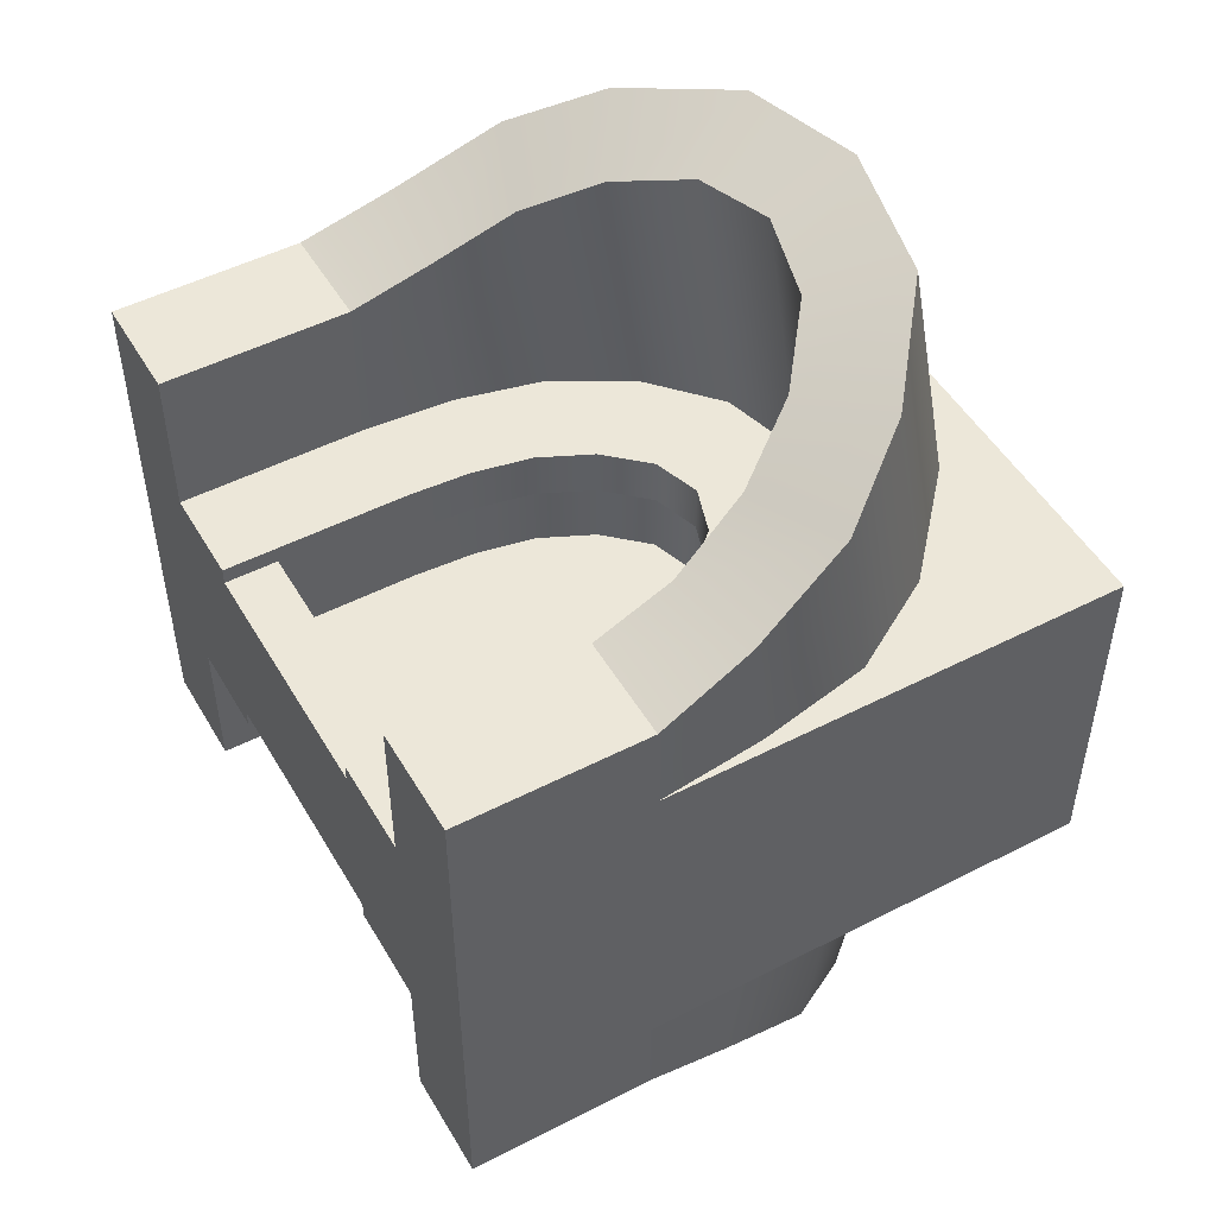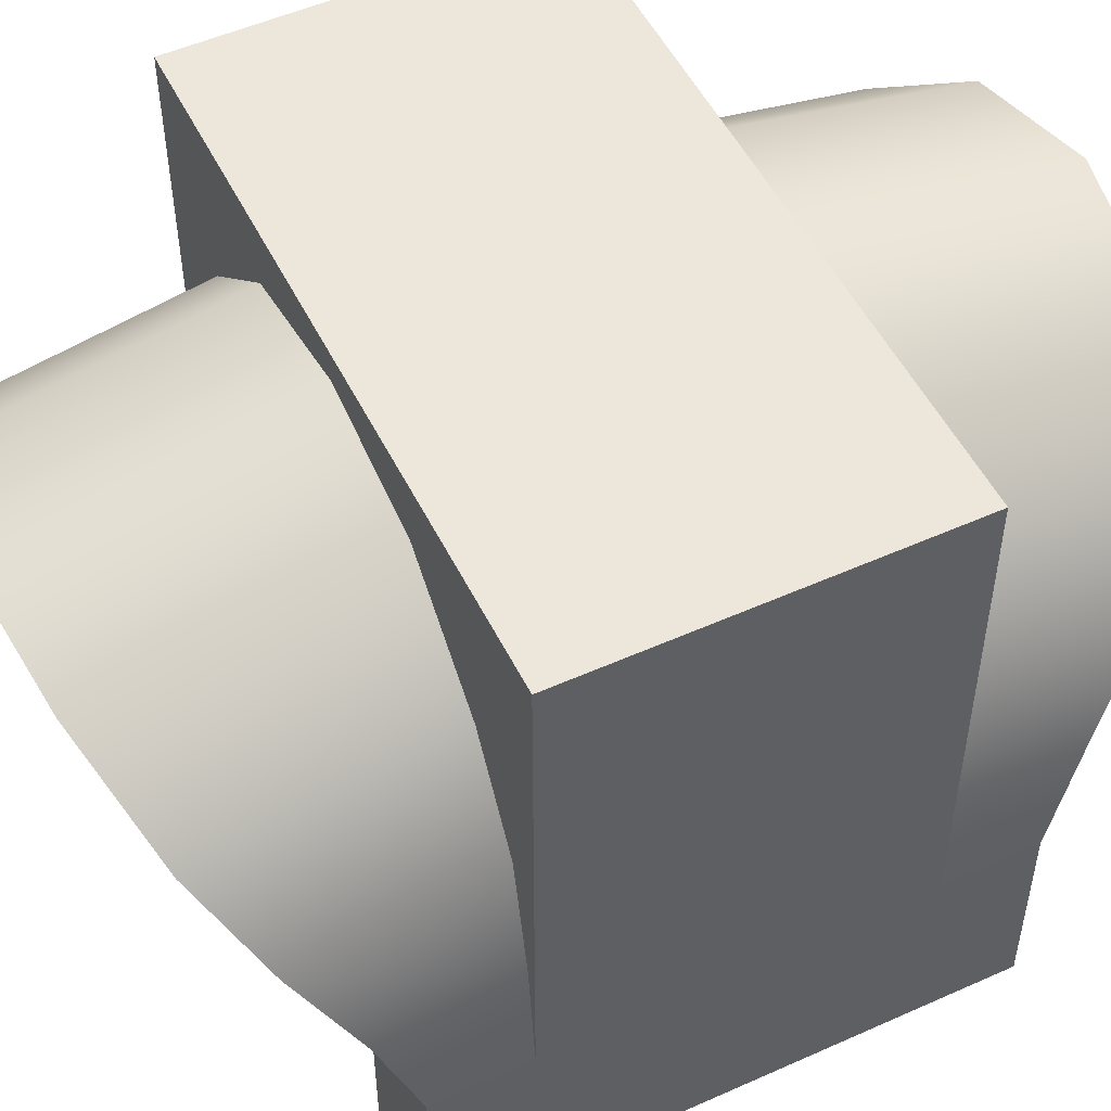
<metadata>
{"format":"obj","ext":"obj","renderer":"f3d","projection":"perspective","resolution":1024,"background":"white","views":[{"elev":49.8,"azim":60.5,"up":"+Z"},{"elev":51.7,"azim":-115.9,"up":"+Y"}]}
</metadata>
<code>
o model_2791
v 0.3386 0 -0.1724
v 0.3386 0 0.1724
v 0.193 -2.384e-07 0.1724
v 0.193 -2.384e-07 -0.1724
v 0.3386 0 -0.2681
v 0.5 0 -0.2681
v 0.5 0 0.2681
v 0.3386 0 0.2681
v -0.3386 0 -0.1724
v -0.193 -2.384e-07 -0.1724
v -0.193 -2.384e-07 0.1724
v -0.3386 0 0.1724
v -0.5 0 -0.2681
v -0.3386 0 -0.2681
v -0.5 0 0.2681
v -0.3386 0 0.2681
v 0.3386 0 -0.4062
v 0.5 0 -0.4062
v -0.5 0 -0.4062
v -0.3386 0 -0.4062
v 0.5 0 0.4062
v 0.3386 0 0.4062
v -0.3386 0 0.4062
v -0.5 0 0.4062
v 0.5 0.2855 -0.2681
v 0.4823 0.452 -0.2681
v 0.5 1 -0.2681
v -0.4823 0.452 -0.2681
v -0.5 0.2855 -0.2681
v -0.5 1 -0.2681
v 0.4823 0.452 -0.2681
v 0.4474 0.6262 -0.2681
v 0.5 1 -0.2681
v -0.4474 0.6262 -0.2681
v -0.4823 0.452 -0.2681
v -0.5 1 -0.2681
v 0.4474 0.6262 -0.2681
v 0.3595 0.7698 -0.2681
v 0.5 1 -0.2681
v -0.3595 0.7698 -0.2681
v -0.4474 0.6262 -0.2681
v -0.5 1 -0.2681
v 0.3595 0.7698 -0.2681
v 0.2026 0.9078 -0.2681
v 0.5 1 -0.2681
v -0.2026 0.9078 -0.2681
v -0.3595 0.7698 -0.2681
v -0.5 1 -0.2681
v 0.2026 0.9078 -0.2681
v 0 0.9521 -0.2681
v 0 1 -0.2681
v -0.2026 0.9078 -0.2681
v 0.5 0.2855 0.2681
v 0.5 1 0.2681
v 0.4823 0.452 0.2681
v -0.4823 0.452 0.2681
v -0.5 1 0.2681
v -0.5 0.2855 0.2681
v 0.4823 0.452 0.2681
v 0.5 1 0.2681
v 0.4474 0.6262 0.2681
v -0.4474 0.6262 0.2681
v -0.5 1 0.2681
v -0.4823 0.452 0.2681
v 0.4474 0.6262 0.2681
v 0.5 1 0.2681
v 0.3595 0.7698 0.2681
v -0.3595 0.7698 0.2681
v -0.5 1 0.2681
v -0.4474 0.6262 0.2681
v 0.3595 0.7698 0.2681
v 0.5 1 0.2681
v 0.2026 0.9078 0.2681
v -0.2026 0.9078 0.2681
v -0.5 1 0.2681
v -0.3595 0.7698 0.2681
v 0.2026 0.9078 0.2681
v 0.5 1 0.2681
v 0 1 0.2681
v 0 0.9521 0.2681
v -0.5 1 0.2681
v -0.2026 0.9078 0.2681
v -0.5 1 0
v 0 1 0
v 0 1 -0.2681
v -0.5 1 -0.2681
v 0.5 1 0
v 0.5 0.2855 0
v 0.5 0.2855 -0.2681
v 0.5 1 -0.2681
v -0.5 1 -0.2681
v -0.5 0.2855 -0.2681
v -0.5 0.2855 0
v -0.5 1 0
v -0.5 -1.431e-06 -0.2681
v -0.5 -2.384e-07 0
v 0.5 -2.384e-07 0
v 0.5 -1.431e-06 -0.2681
v 0.5 1 0
v 0.5 1 -0.2681
v -0.5 1 0
v -0.5 1 0.2681
v 0 1 0.2681
v 0 1 0
v 0.5 1 0
v 0.5 1 0.2681
v 0.5 0.2855 0.2681
v 0.5 0.2855 0
v -0.5 1 0.2681
v -0.5 1 0
v -0.5 0.2855 0
v -0.5 0.2855 0.2681
v -0.5 -2.384e-07 0
v -0.5 9.537e-07 0.2681
v 0.5 9.537e-07 0.2681
v 0.5 -2.384e-07 0
v 0.5 1 0.2681
v 0.5 1 0
v 0.4823 0.4297 0.4599
v 0.3292 0.4069 0.4468
v 0.3386 0.2855 0.4062
v 0.5 0.2855 0.4062
v 0.4474 0.5823 0.5405
v 0.2977 0.5245 0.5146
v 0.3595 0.7066 0.6124
v 0.2307 0.6279 0.5744
v 0.2026 0.8295 0.6692
v 0.1278 0.7088 0.621
v 0 0.8678 0.6913
v 0 0.7393 0.6387
v -0.2026 0.8295 0.6692
v -0.1278 0.7088 0.621
v -0.2307 0.6279 0.5744
v -0.3595 0.7066 0.6124
v -0.2977 0.5245 0.5146
v -0.4474 0.5823 0.5405
v -0.3292 0.4069 0.4468
v -0.4823 0.4297 0.4599
v -0.3386 0.2855 0.4062
v -0.5 0.2855 0.4062
v 0.4823 0.4297 0.4599
v 0.5 0.2855 0.4062
v 0.5 0.2855 0.2681
v 0.4823 0.452 0.2681
v -0.5 0.2855 0.4062
v -0.4823 0.4297 0.4599
v -0.4823 0.452 0.2681
v -0.5 0.2855 0.2681
v 0.4474 0.5823 0.5405
v 0.4474 0.6262 0.2681
v -0.4474 0.5823 0.5405
v -0.4474 0.6262 0.2681
v 0.3595 0.7066 0.6124
v 0.3595 0.7698 0.2681
v -0.3595 0.7066 0.6124
v -0.3595 0.7698 0.2681
v 0.2026 0.8295 0.6692
v 0.2026 0.9078 0.2681
v -0.2026 0.8295 0.6692
v -0.2026 0.9078 0.2681
v 0 0.8678 0.6913
v 0 0.9521 0.2681
v 0.3386 0.2855 0.4062
v 0.3292 0.4069 0.4468
v 0.3292 0.4257 0.1724
v 0.3386 0.2855 0.1287
v 0.2977 0.5245 0.5146
v 0.2977 0.5614 0.1724
v 0.2307 0.6279 0.5744
v 0.2307 0.6809 0.1724
v 0.1278 0.7088 0.621
v 0.1278 0.7742 0.1724
v 0 0.7393 0.6387
v 0 0.8095 0.1724
v -0.1278 0.7088 0.621
v -0.1278 0.7742 0.1724
v -0.2307 0.6279 0.5744
v -0.2307 0.6809 0.1724
v -0.2977 0.5245 0.5146
v -0.2977 0.5614 0.1724
v -0.3292 0.4069 0.4468
v -0.3292 0.4257 0.1724
v -0.3386 0.2855 0.4062
v -0.3386 0.2855 0.1724
v 0.5 0.2855 0.4062
v 0.3386 0.2855 0.4062
v 0.3386 0 0.4062
v 0.5 0 0.4062
v 0.3386 0.2855 0.4062
v 0.3386 0.2855 0.1287
v 0.3386 0 0.1724
v 0.3386 0 0.4062
v 0.5 0.2855 0.2681
v 0.5 0.2855 0.4062
v 0.5 0 0.4062
v 0.5 0 0.2681
v -0.3386 0.2855 0.4062
v -0.5 0.2855 0.4062
v -0.5 0 0.4062
v -0.3386 0 0.4062
v -0.5 0.2855 0.4062
v -0.5 0.2855 0.2681
v -0.5 0 0.2681
v -0.5 0 0.4062
v -0.3386 0.2855 0.1724
v -0.3386 0.2855 0.4062
v -0.3386 0 0.4062
v -0.3386 0 0.1724
v -0.4823 0.4297 -0.4599
v -0.3292 0.4069 -0.4468
v -0.3386 0.2855 -0.4062
v -0.5 0.2855 -0.4062
v -0.4474 0.5823 -0.5405
v -0.2977 0.5245 -0.5146
v -0.3595 0.7066 -0.6124
v -0.2307 0.6279 -0.5744
v -0.2026 0.8295 -0.6692
v -0.1278 0.7088 -0.621
v 0 0.8678 -0.6913
v 0 0.7393 -0.6387
v 0.2026 0.8295 -0.6692
v 0.1278 0.7088 -0.621
v 0.2307 0.6279 -0.5744
v 0.3595 0.7066 -0.6124
v 0.2977 0.5245 -0.5146
v 0.4474 0.5823 -0.5405
v 0.3292 0.4069 -0.4468
v 0.4823 0.4297 -0.4599
v 0.3386 0.2855 -0.4062
v 0.5 0.2855 -0.4062
v -0.4823 0.4297 -0.4599
v -0.5 0.2855 -0.4062
v -0.5 0.2855 -0.2681
v -0.4823 0.452 -0.2681
v 0.5 0.2855 -0.4062
v 0.4823 0.4297 -0.4599
v 0.4823 0.452 -0.2681
v 0.5 0.2855 -0.2681
v -0.4474 0.5823 -0.5405
v -0.4474 0.6262 -0.2681
v 0.4474 0.5823 -0.5405
v 0.4474 0.6262 -0.2681
v -0.3595 0.7066 -0.6124
v -0.3595 0.7698 -0.2681
v 0.3595 0.7066 -0.6124
v 0.3595 0.7698 -0.2681
v -0.2026 0.8295 -0.6692
v -0.2026 0.9078 -0.2681
v 0.2026 0.8295 -0.6692
v 0.2026 0.9078 -0.2681
v 0 0.8678 -0.6913
v 0 0.9521 -0.2681
v -0.3386 0.2855 -0.4062
v -0.3292 0.4069 -0.4468
v -0.3292 0.4257 -0.1724
v -0.3386 0.2855 -0.1287
v -0.2977 0.5245 -0.5146
v -0.2977 0.5614 -0.1724
v -0.2307 0.6279 -0.5744
v -0.2307 0.6809 -0.1724
v -0.1278 0.7088 -0.621
v -0.1278 0.7742 -0.1724
v 0 0.7393 -0.6387
v 0 0.8095 -0.1724
v 0.1278 0.7088 -0.621
v 0.1278 0.7742 -0.1724
v 0.2307 0.6279 -0.5744
v 0.2307 0.6809 -0.1724
v 0.2977 0.5245 -0.5146
v 0.2977 0.5614 -0.1724
v 0.3292 0.4069 -0.4468
v 0.3292 0.4257 -0.1724
v 0.3386 0.2855 -0.4062
v 0.3386 0.2855 -0.1724
v -0.5 0.2855 -0.4062
v -0.3386 0.2855 -0.4062
v -0.3386 0 -0.4062
v -0.5 0 -0.4062
v -0.3386 0.2855 -0.4062
v -0.3386 0.2855 -0.1287
v -0.3386 0 -0.1724
v -0.3386 0 -0.4062
v -0.5 0.2855 -0.2681
v -0.5 0.2855 -0.4062
v -0.5 0 -0.4062
v -0.5 0 -0.2681
v 0.3386 0.2855 -0.4062
v 0.5 0.2855 -0.4062
v 0.5 0 -0.4062
v 0.3386 0 -0.4062
v 0.5 0.2855 -0.4062
v 0.5 0.2855 -0.2681
v 0.5 0 -0.2681
v 0.5 0 -0.4062
v 0.3386 0.2855 -0.1724
v 0.3386 0.2855 -0.4062
v 0.3386 0 -0.4062
v 0.3386 0 -0.1724
v -0.193 -2.384e-07 0.1462
v -0.193 -2.384e-07 0.09655
v 0.193 -2.384e-07 0.09655
v 0.193 -2.384e-07 0.1462
v -0.193 -2.384e-07 -0.1462
v 0.193 -2.384e-07 -0.1462
v 0.193 -2.384e-07 -0.09655
v -0.193 -2.384e-07 -0.09655
v -0.193 -2.384e-07 -0.09655
v 0.193 -2.384e-07 -0.09655
v 0.193 -2.384e-07 0.09655
v -0.193 -2.384e-07 0.09655
v -0.193 0.3228 0.09655
v -0.193 -2.384e-07 0.09655
v -0.193 -5.96e-07 -0.09655
v -0.193 0.3228 -0.09655
v -0.1877 0.4188 0.09655
v -0.1877 0.4188 -0.09655
v -0.1697 0.5118 0.09655
v -0.1697 0.5118 -0.09655
v -0.1315 0.5936 0.09655
v -0.1315 0.5936 -0.09655
v -0.07284 0.6575 0.09655
v -0.07284 0.6575 -0.09655
v 0 0.6817 0.09655
v -0.07284 0.6575 0.09655
v -0.07284 0.6575 -0.09655
v 0 0.6817 -0.09655
v 0.07284 0.6575 0.09655
v 0 0.6817 0.09655
v 0 0.6817 -0.09655
v 0.07284 0.6575 -0.09655
v 0.1315 0.5936 0.09655
v 0.1315 0.5936 -0.09655
v 0.1697 0.5118 0.09655
v 0.1315 0.5936 0.09655
v 0.1315 0.5936 -0.09655
v 0.1697 0.5118 -0.09655
v 0.1877 0.4188 0.09655
v 0.1877 0.4188 -0.09655
v 0.193 0.3228 0.09655
v 0.193 0.3228 -0.09655
v 0.193 -1.192e-07 -0.09655
v 0.193 -1.192e-07 0.09655
v 0.3386 0.2855 0.1724
v 0.3292 0.4257 0.1724
v 0.1877 0.3815 0.1724
v 0.193 0.2855 0.1724
v -0.193 0.2855 0.1724
v -0.1877 0.3815 0.1724
v -0.3292 0.4257 0.1724
v -0.3386 0.2855 0.1724
v 0.2977 0.5614 0.1724
v 0.1697 0.4744 0.1724
v -0.1697 0.4744 0.1724
v -0.2977 0.5614 0.1724
v 0.2307 0.6809 0.1724
v 0.1315 0.5562 0.1724
v -0.1315 0.5562 0.1724
v -0.2307 0.6809 0.1724
v 0.1278 0.7742 0.1724
v 0.07284 0.6202 0.1724
v -0.07284 0.6202 0.1724
v -0.1278 0.7742 0.1724
v 0 0.8095 0.1724
v 0 0.6443 0.1724
v 0.193 -1.192e-07 0.1724
v 0.3386 -1.192e-07 0.1724
v -0.193 0.2855 0.1724
v -0.193 -2.384e-07 0.1724
v -0.193 -5.96e-07 0.09655
v -0.193 0.2855 0.09655
v -0.1877 0.3815 0.1724
v -0.1877 0.3815 0.09655
v -0.1697 0.4744 0.1724
v -0.1697 0.4744 0.09655
v -0.1315 0.5562 0.1724
v -0.1315 0.5562 0.09655
v -0.07284 0.6202 0.1724
v -0.07284 0.6202 0.09655
v 0 0.6443 0.1724
v -0.07284 0.6202 0.1724
v -0.07284 0.6202 0.09655
v 0 0.6443 0.09655
v 0.07284 0.6202 0.1724
v 0 0.6443 0.1724
v 0 0.6443 0.09655
v 0.07284 0.6202 0.09655
v 0.1315 0.5562 0.1724
v 0.1315 0.5562 0.09655
v 0.1697 0.4744 0.1724
v 0.1315 0.5562 0.1724
v 0.1315 0.5562 0.09655
v 0.1697 0.4744 0.09655
v 0.1877 0.3815 0.1724
v 0.1877 0.3815 0.09655
v 0.193 0.2855 0.1724
v 0.193 0.2855 0.09655
v -0.3386 -2.384e-07 0.1724
v -0.193 -2.384e-07 0.1724
v 0.193 -1.192e-07 0.09655
v 0.193 -1.192e-07 0.1724
v 0.3386 0.2855 -0.1724
v 0.193 0.2855 -0.1724
v 0.1877 0.3815 -0.1724
v 0.3292 0.4257 -0.1724
v -0.193 0.2855 -0.1724
v -0.3386 0.2855 -0.1724
v -0.3292 0.4257 -0.1724
v -0.1877 0.3815 -0.1724
v 0.1697 0.4744 -0.1724
v 0.2977 0.5614 -0.1724
v -0.2977 0.5614 -0.1724
v -0.1697 0.4744 -0.1724
v 0.1315 0.5562 -0.1724
v 0.2307 0.6809 -0.1724
v -0.2307 0.6809 -0.1724
v -0.1315 0.5562 -0.1724
v 0.07284 0.6202 -0.1724
v 0.1278 0.7742 -0.1724
v -0.1278 0.7742 -0.1724
v -0.07284 0.6202 -0.1724
v 0.07284 0.6202 -0.1724
v 0 0.6443 -0.1724
v 0 0.8095 -0.1724
v 0.3386 -1.192e-07 -0.1724
v 0.193 -1.192e-07 -0.1724
v -0.193 0.2855 -0.1724
v -0.193 0.2855 -0.09655
v -0.193 -5.96e-07 -0.09655
v -0.193 -2.384e-07 -0.1724
v -0.1877 0.3815 -0.1724
v -0.1877 0.3815 -0.09655
v -0.1697 0.4744 -0.1724
v -0.1697 0.4744 -0.09655
v -0.1315 0.5562 -0.1724
v -0.1315 0.5562 -0.09655
v -0.07284 0.6202 -0.1724
v -0.07284 0.6202 -0.09655
v 0 0.6443 -0.1724
v 0 0.6443 -0.09655
v -0.07284 0.6202 -0.09655
v -0.07284 0.6202 -0.1724
v 0.07284 0.6202 -0.1724
v 0.07284 0.6202 -0.09655
v 0 0.6443 -0.09655
v 0 0.6443 -0.1724
v 0.1315 0.5562 -0.1724
v 0.1315 0.5562 -0.09655
v 0.1697 0.4744 -0.1724
v 0.1697 0.4744 -0.09655
v 0.1315 0.5562 -0.09655
v 0.1315 0.5562 -0.1724
v 0.1877 0.3815 -0.1724
v 0.1877 0.3815 -0.09655
v 0.193 0.2855 -0.1724
v 0.193 0.2855 -0.09655
v -0.3386 -2.384e-07 -0.1724
v -0.193 -2.384e-07 -0.1724
v 0.193 -1.192e-07 -0.09655
v 0.193 -1.192e-07 -0.1724
v -0.193 0.08127 -0.09655
v -0.193 0.08127 0.09655
v 0.193 0.08127 0.09655
v 0.193 0.08127 -0.09655
v -0.193 0 0.1462
v 0.193 0 0.1462
v 0.193 0.08127 0.1462
v -0.193 0.08127 0.1462
v -0.193 0.08127 0.1462
v 0.193 0.08127 0.1462
v 0.193 0.08127 0.09655
v -0.193 0.08127 0.09655
v -0.193 0 -0.1462
v -0.193 0.08127 -0.1462
v 0.193 0.08127 -0.1462
v 0.193 0 -0.1462
v -0.193 0.08127 -0.1462
v -0.193 0.08127 -0.09655
v 0.193 0.08127 -0.09655
v 0.193 0.08127 -0.1462
v 0.193 0.2855 0
v 0.1877 0.3815 0
v -0.1877 0.3815 0
v -0.193 0.2855 0
v -0.193 -2.384e-07 0
v 0.193 -1.192e-07 0
v -0.1697 0.4744 0
v 0.1697 0.4744 0
v 0.1315 0.5562 0
v -0.1315 0.5562 0
v -0.07284 0.6202 0
v 0.07284 0.6202 0
v 0 0.6443 0
g surface_000
f 15 23 24
f 15 16 23
f 15 12 16
f 9 12 15
f 9 11 12
f 9 10 11
f 9 15 13
f 9 13 14
f 14 13 19
f 14 19 20
f 8 21 22
f 8 7 21
f 7 8 2
f 1 7 2
f 1 6 7
f 1 5 6
f 6 5 17
f 6 17 18
f 1 2 3
f 1 3 4
f 74 75 76
f 71 72 73
f 68 69 70
f 65 66 67
f 62 63 64
f 59 60 61
f 56 57 58
f 53 54 55
f 46 47 48
f 43 44 45
f 40 41 42
f 37 38 39
f 34 35 36
f 31 32 33
f 28 29 30
f 25 26 27
f 80 81 82
f 80 79 81
f 77 79 80
f 77 78 79
f 50 52 30
f 50 30 51
f 49 50 51
f 49 51 27
f 103 117 118
f 103 118 104
f 101 103 104
f 101 102 103
f 107 115 116
f 107 116 108
f 105 107 108
f 105 106 107
f 111 113 114
f 111 114 112
f 109 111 112
f 109 110 111
f 85 99 100
f 85 84 99
f 83 84 85
f 83 85 86
f 89 97 98
f 89 88 97
f 87 88 89
f 87 89 90
f 93 95 96
f 93 92 95
f 91 92 93
f 91 93 94
f 205 207 208
f 205 206 207
f 201 203 204
f 201 202 203
f 197 199 200
f 197 198 199
f 193 195 196
f 193 194 195
f 189 191 192
f 189 190 191
f 185 187 188
f 185 186 187
f 181 183 184
f 181 184 182
f 179 181 182
f 179 182 180
f 177 179 180
f 177 180 178
f 175 177 178
f 175 178 176
f 173 175 176
f 173 176 174
f 171 173 174
f 171 174 172
f 169 171 172
f 169 172 170
f 167 169 170
f 167 170 168
f 164 167 168
f 164 168 165
f 163 164 165
f 163 165 166
f 145 147 148
f 145 146 147
f 146 152 147
f 146 151 152
f 151 156 152
f 151 155 156
f 155 160 156
f 155 159 160
f 159 162 160
f 159 161 162
f 161 158 162
f 161 157 158
f 157 154 158
f 157 153 154
f 153 150 154
f 153 149 150
f 149 144 150
f 149 141 144
f 141 143 144
f 141 142 143
f 139 138 140
f 139 137 138
f 137 136 138
f 137 135 136
f 135 134 136
f 135 133 134
f 133 131 134
f 133 132 131
f 129 131 132
f 129 132 130
f 129 130 128
f 129 128 127
f 127 128 126
f 127 126 125
f 125 126 124
f 125 124 123
f 123 124 120
f 123 120 119
f 119 120 121
f 119 121 122
f 295 297 298
f 295 296 297
f 291 293 294
f 291 292 293
f 287 289 290
f 287 288 289
f 283 285 286
f 283 284 285
f 279 281 282
f 279 280 281
f 275 277 278
f 275 276 277
f 271 273 274
f 271 274 272
f 269 271 272
f 269 272 270
f 267 269 270
f 267 270 268
f 265 267 268
f 265 268 266
f 263 265 266
f 263 266 264
f 261 263 264
f 261 264 262
f 259 261 262
f 259 262 260
f 257 259 260
f 257 260 258
f 254 257 258
f 254 258 255
f 253 254 255
f 253 255 256
f 235 237 238
f 235 236 237
f 236 242 237
f 236 241 242
f 241 246 242
f 241 245 246
f 245 250 246
f 245 249 250
f 249 252 250
f 249 251 252
f 251 248 252
f 251 247 248
f 247 244 248
f 247 243 244
f 243 240 244
f 243 239 240
f 239 234 240
f 239 231 234
f 231 233 234
f 231 232 233
f 229 228 230
f 229 227 228
f 227 226 228
f 227 225 226
f 225 224 226
f 225 223 224
f 223 221 224
f 223 222 221
f 219 221 222
f 219 222 220
f 219 220 218
f 219 218 217
f 217 218 216
f 217 216 215
f 215 216 214
f 215 214 213
f 213 214 210
f 213 210 209
f 209 210 211
f 209 211 212
f 307 309 310
f 307 308 309
f 303 305 306
f 303 304 305
f 299 301 302
f 299 300 301
f 341 342 339
f 341 339 340
f 339 338 340
f 339 337 338
f 337 336 338
f 337 333 336
f 333 335 336
f 333 334 335
f 331 330 332
f 331 327 330
f 327 329 330
f 327 328 329
f 323 325 326
f 323 324 325
f 321 320 322
f 321 319 320
f 319 318 320
f 319 317 318
f 317 316 318
f 317 315 316
f 315 314 316
f 315 311 314
f 311 313 314
f 311 312 313
f 458 454 459
f 458 455 454
f 454 455 453
f 454 453 452
f 452 453 449
f 452 449 448
f 448 449 450
f 448 450 451
f 456 405 457
f 456 406 405
f 405 406 407
f 405 407 408
f 408 407 411
f 408 411 412
f 412 411 415
f 412 415 416
f 416 415 419
f 416 419 420
f 423 420 419
f 423 422 420
f 418 422 423
f 418 421 422
f 446 447 443
f 446 443 442
f 442 443 444
f 442 444 445
f 438 440 441
f 438 439 440
f 436 437 435
f 436 435 434
f 434 435 433
f 434 433 432
f 432 433 431
f 432 431 430
f 430 431 427
f 430 427 426
f 426 427 428
f 426 428 429
f 401 424 425
f 401 425 402
f 401 402 403
f 401 403 404
f 404 403 409
f 404 409 410
f 410 409 413
f 410 413 414
f 414 413 417
f 414 417 418
f 399 400 395
f 399 395 396
f 395 394 396
f 395 393 394
f 393 392 394
f 393 389 392
f 389 391 392
f 389 390 391
f 397 398 347
f 397 347 350
f 347 349 350
f 347 348 349
f 348 354 349
f 348 353 354
f 353 358 354
f 353 357 358
f 357 362 358
f 357 361 362
f 363 362 361
f 363 361 364
f 359 363 364
f 359 364 360
f 355 359 360
f 355 360 356
f 351 355 356
f 351 356 352
f 344 351 352
f 344 352 345
f 343 344 345
f 343 345 346
f 343 346 365
f 343 365 366
f 387 386 388
f 387 383 386
f 383 385 386
f 383 384 385
f 379 381 382
f 379 380 381
f 377 376 378
f 377 375 376
f 375 374 376
f 375 373 374
f 373 372 374
f 373 371 372
f 371 370 372
f 371 367 370
f 367 369 370
f 367 368 369
f 460 462 463
f 460 461 462
f 476 478 479
f 476 477 478
f 472 474 475
f 472 473 474
f 468 470 471
f 468 469 470
f 464 466 467
f 464 465 466
g surface_001
f 490 491 492
f 489 491 490
f 489 488 491
f 486 488 489
f 486 487 488
f 482 487 486
f 482 481 487
f 480 481 482
f 480 482 483
f 480 483 484
f 480 484 485

</code>
